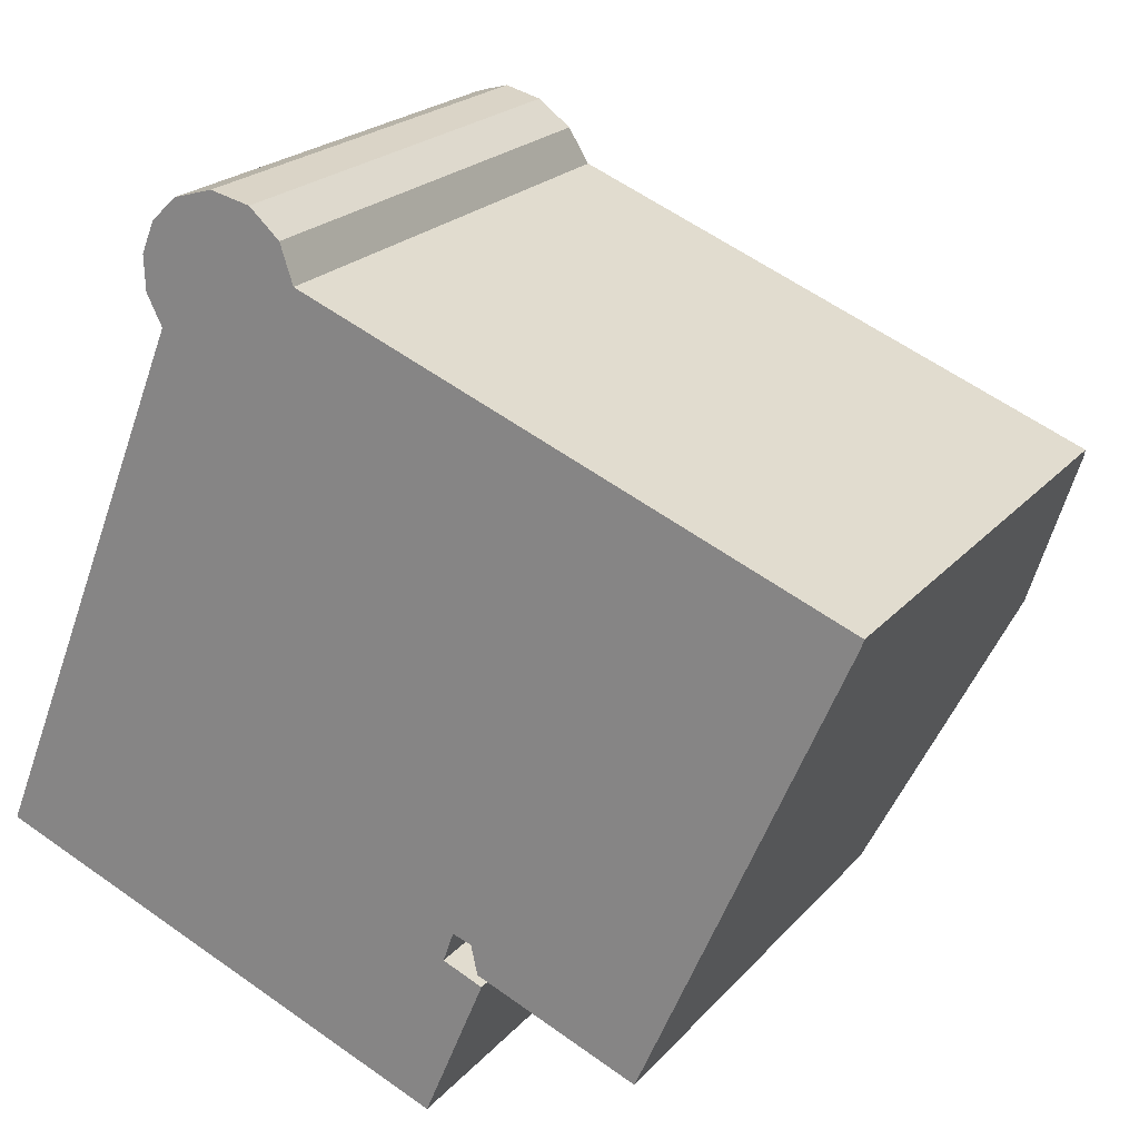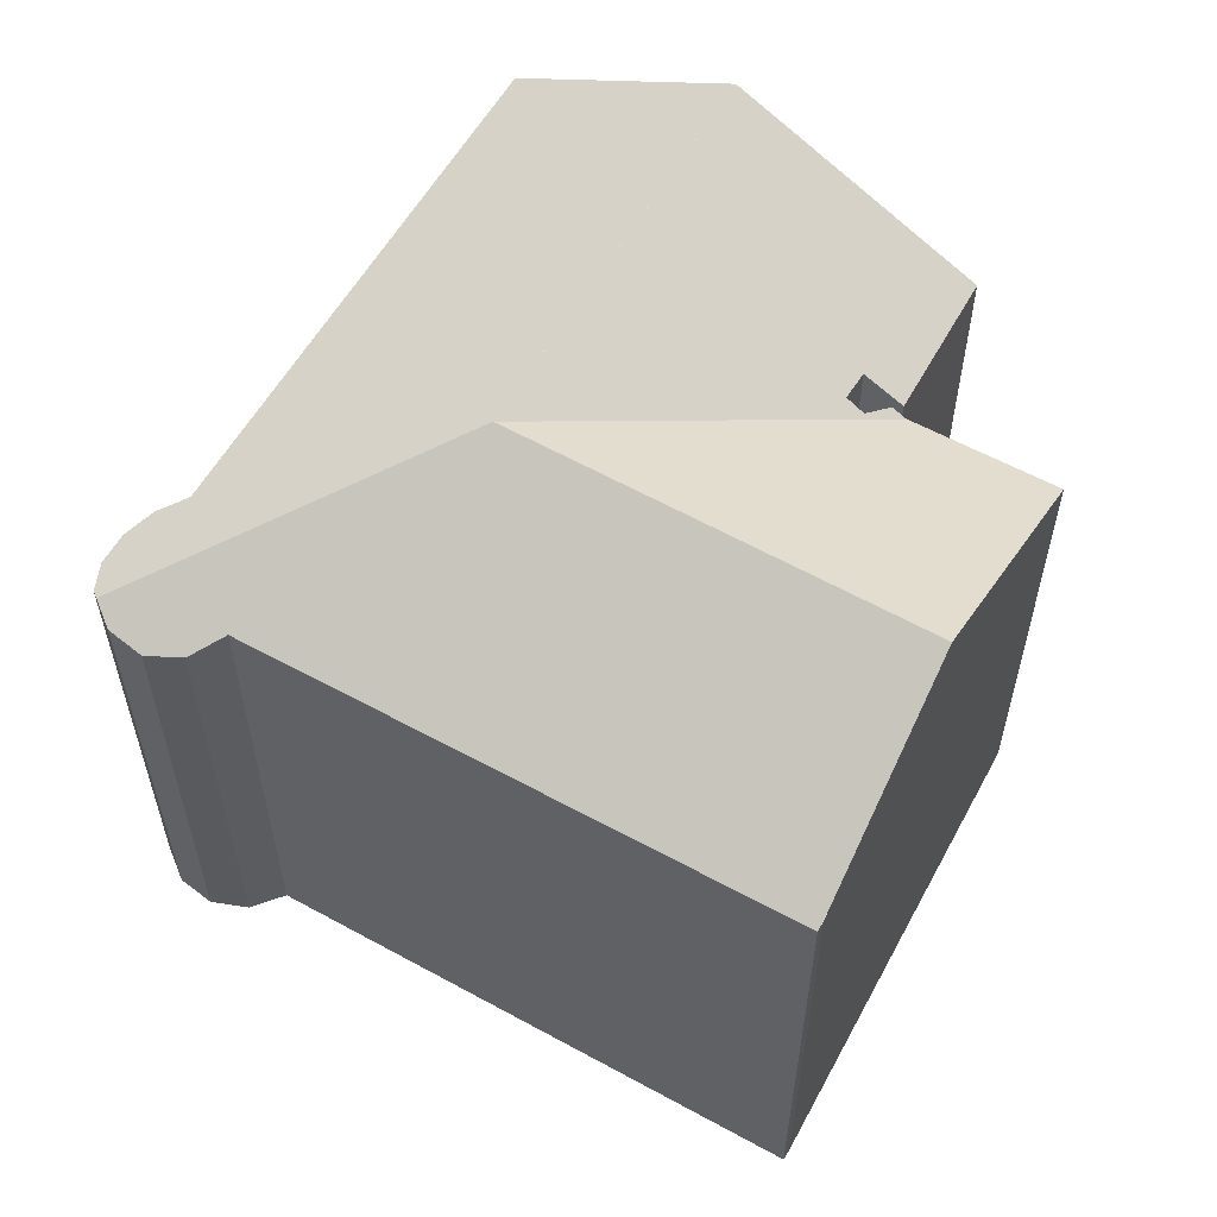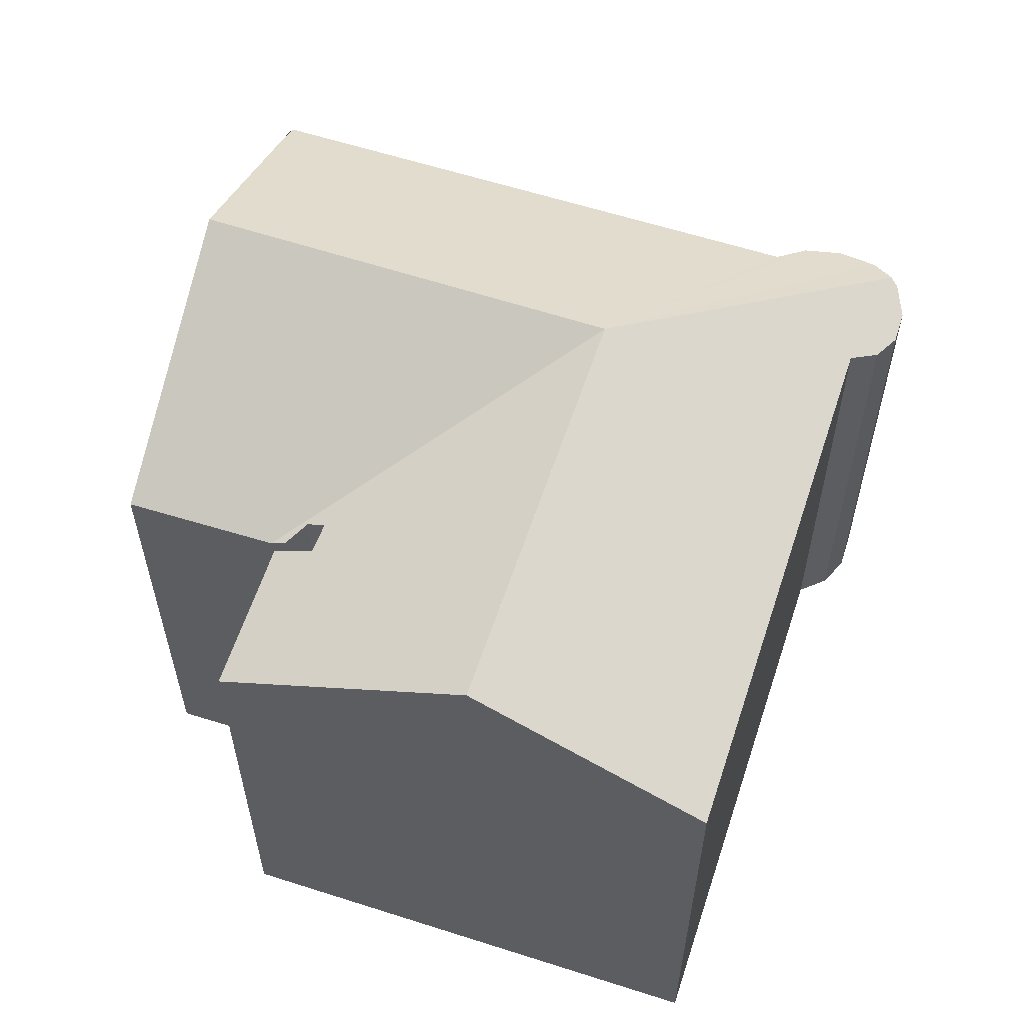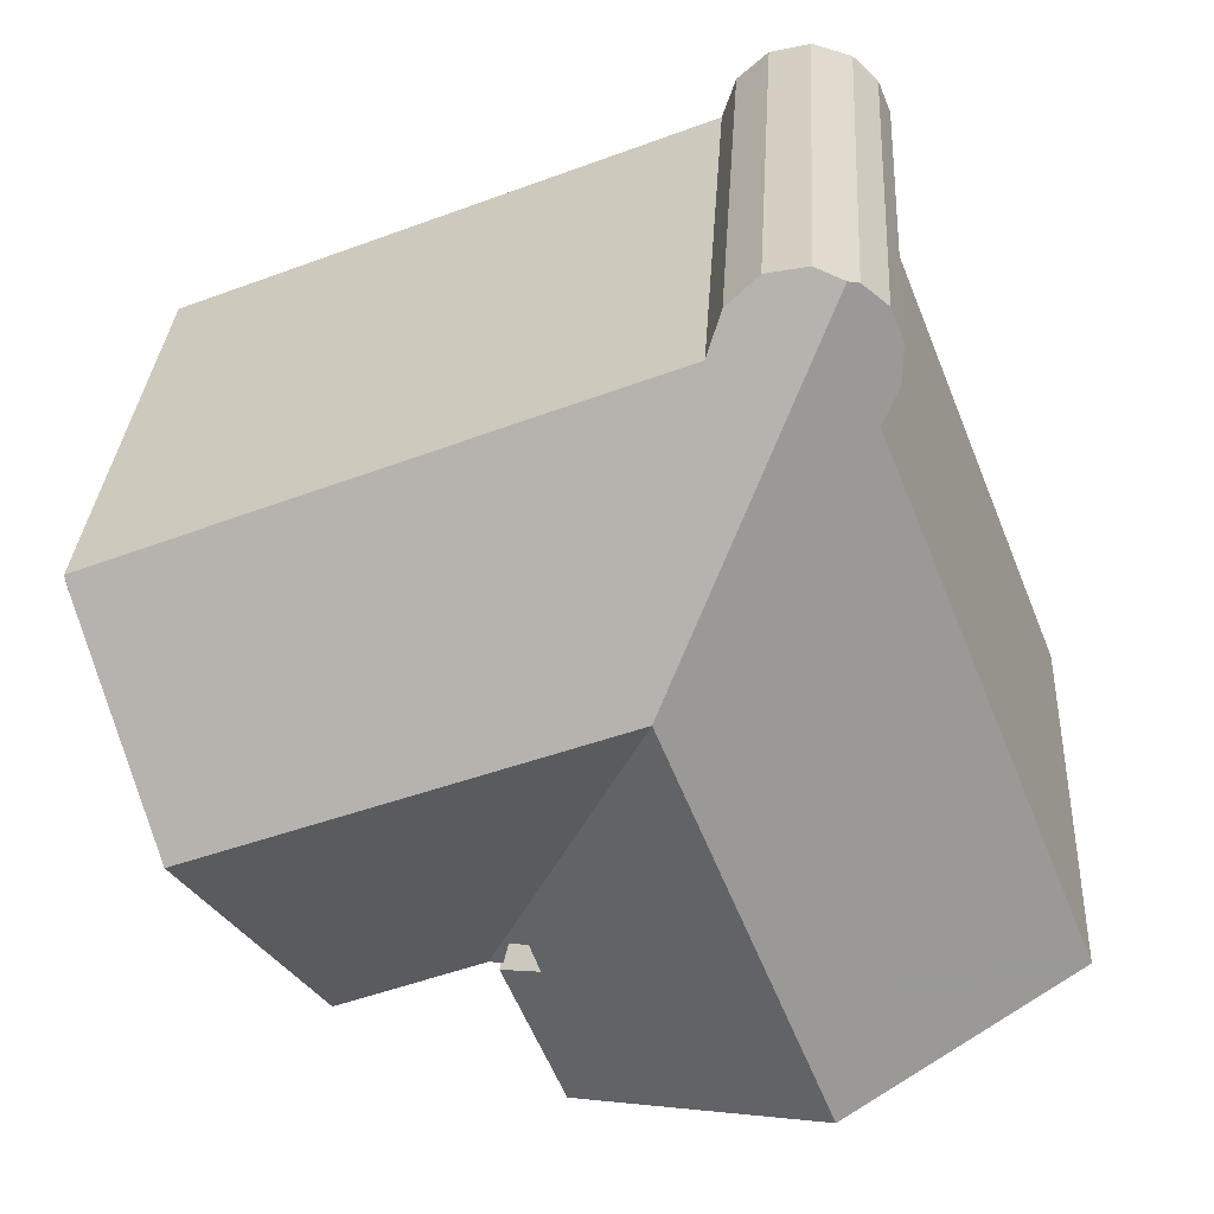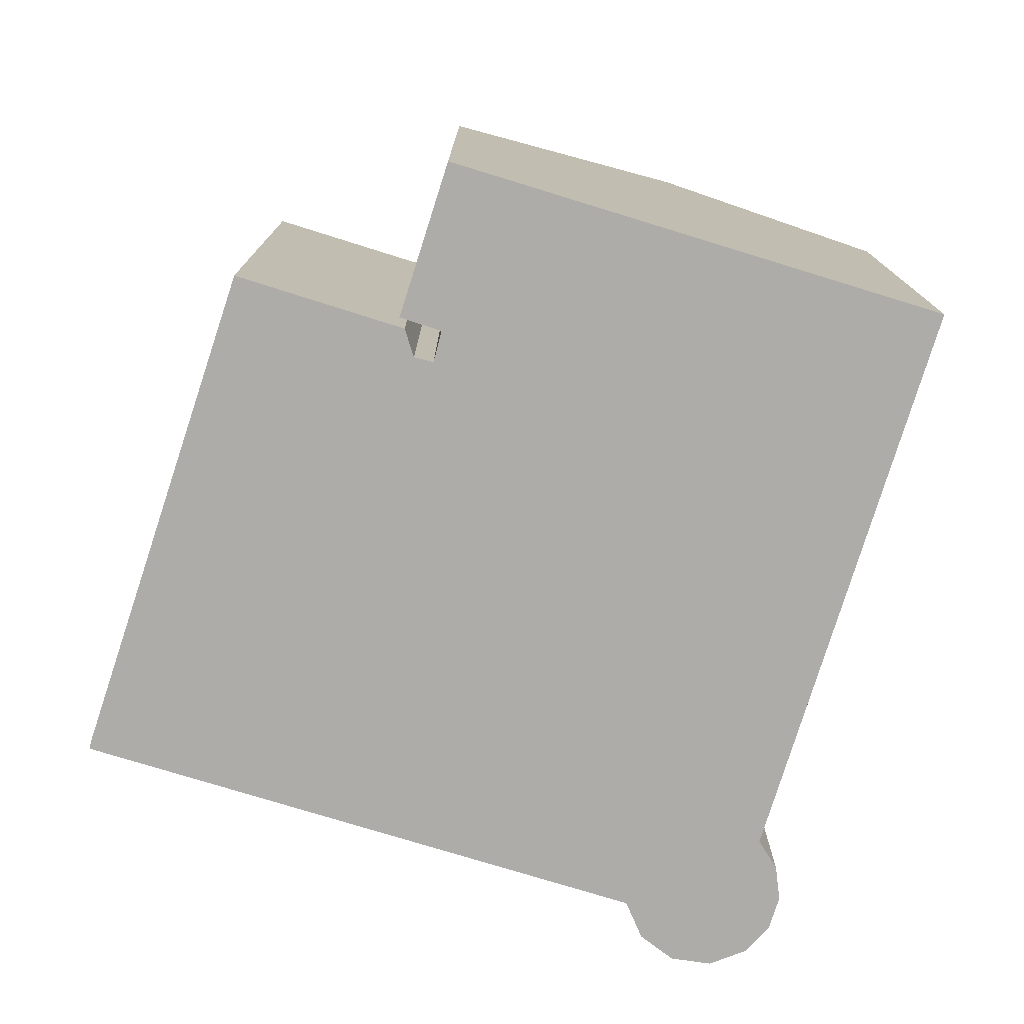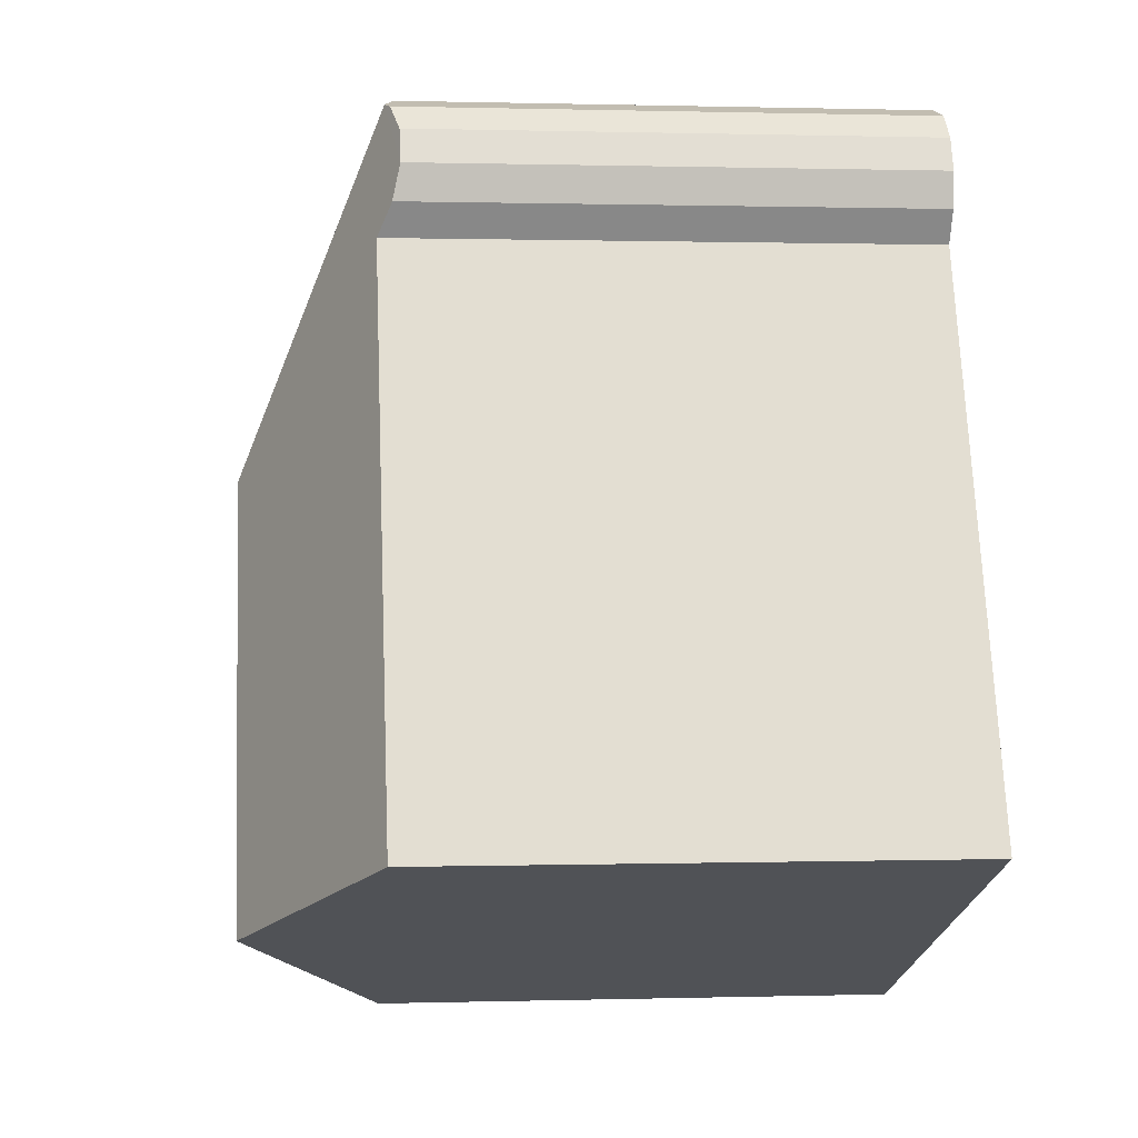
<metadata>
{"format":"obj","ext":"obj","renderer":"f3d","projection":"perspective","resolution":1024,"background":"white","views":[{"elev":21.6,"azim":29.1,"up":"+Z"},{"elev":58.5,"azim":51.4,"up":"+Y"},{"elev":59.1,"azim":-139.9,"up":"+Y"},{"elev":31.0,"azim":-176.6,"up":"+Z"},{"elev":-76.9,"azim":-175.2,"up":"+Y"},{"elev":0.5,"azim":-96.3,"up":"+Z"}]}
</metadata>
<code>
v  13.91 13.22 -1.156
v  12.89 13.79 -0.655
v  13.94 13.21 -1.09
v  12.34 13.24 -4.95
v  5.894 16.78 -2.365
v  13.17 13.81 0.138
v  10.2 16.78 8.364
v  7.396 16.78 1.379
v  14.21 13.11 -0.946
v  13.66 13.55 -0.03
v  13.83 13.32 -0.792
v  0.43 13.78 -0.173
v  0 13.54 8.291e-16
v  1.478 13.54 3.683
v  5.589 13.54 13.93
v  6.422 13.32 17.14
v  5.185 13.2 14.72
v  5.15 13.01 15.62
v  5.49 13.01 16.45
v  6.143 13.21 17.06
v  7.157 13.09 17.36
v  8.185 13.01 17.12
v  8.966 13.2 16.41
v  9.303 13.62 15.4
v  19.46 13.67 11.33
v  17.18 16.78 5.647
v  23.3 13.69 9.792
v  20.92 16.78 4.19
v  23.07 14.02 9.198
v  18.04 13.08 -2.519
v  14.49 13.11 -1.061
v  13.66 1.837e-18 -0.03
v  13.83 4.85e-17 -0.792
v  0 0 0
v  5.589 -8.527e-16 13.93
v  1.478 -2.255e-16 3.683
v  5.185 -9.016e-16 14.72
v  5.15 -9.564e-16 15.62
v  5.49 -1.007e-15 16.45
v  13.17 -8.45e-18 0.138
v  12.34 3.031e-16 -4.95
v  5.894 1.448e-16 -2.365
v  0.43 1.059e-17 -0.173
v  14.21 5.793e-17 -0.946
v  18.04 1.542e-16 -2.519
v  14.49 6.497e-17 -1.061
v  12.89 4.011e-17 -0.655
v  13.91 7.078e-17 -1.156
v  13.94 6.674e-17 -1.09
v  9.303 -9.432e-16 15.4
v  8.966 -1.005e-15 16.41
v  23.21 -5.835e-16 9.53
v  23.21 13.83 9.53
v  23.3 -5.996e-16 9.792
v  23.07 -5.632e-16 9.198
v  8.185 -1.048e-15 17.12
v  20.92 -2.566e-16 4.19
v  6.143 -1.045e-15 17.06
v  7.157 -1.063e-15 17.36
v  6.422 -1.05e-15 17.14
v  19.46 -6.939e-16 11.33
g defaultobject
f 1 2 3
f 2 1 4
f 2 4 5
f 2 5 6
f 6 5 7
f 7 5 8
f 9 10 7
f 10 9 11
f 7 10 6
f 12 8 5
f 8 12 13
f 8 13 14
f 8 14 7
f 7 14 15
f 7 15 16
f 16 15 17
f 16 17 18
f 16 18 19
f 16 19 20
f 21 7 16
f 7 21 22
f 7 22 23
f 7 23 24
f 7 24 25
f 7 25 26
f 26 25 27
f 26 27 28
f 28 27 29
f 30 26 28
f 26 30 31
f 26 31 9
f 26 9 7
f 11 32 10
f 32 11 33
f 34 14 13
f 14 34 15
f 15 34 35
f 35 34 36
f 37 18 17
f 18 37 38
f 18 39 19
f 39 18 38
f 10 40 6
f 40 10 32
f 41 5 4
f 5 41 12
f 12 41 13
f 13 41 34
f 34 41 42
f 34 42 43
f 9 33 11
f 33 9 31
f 33 31 30
f 33 30 44
f 44 30 45
f 44 45 46
f 40 2 6
f 2 40 47
f 3 41 1
f 41 3 48
f 48 3 49
f 23 50 24
f 50 23 51
f 27 52 53
f 52 27 54
f 55 53 52
f 47 3 2
f 3 47 49
f 22 51 23
f 51 22 56
f 41 4 1
f 29 30 28
f 30 29 53
f 30 53 55
f 30 55 45
f 45 55 57
f 35 17 15
f 17 35 37
f 19 58 20
f 58 19 39
f 20 21 16
f 21 20 58
f 21 58 59
f 59 58 60
f 59 22 21
f 22 59 56
f 50 25 24
f 25 50 27
f 27 50 54
f 54 50 61
f 61 52 54
f 52 61 55
f 55 61 57
f 57 61 45
f 45 61 46
f 46 61 50
f 46 50 44
f 44 50 32
f 44 32 33
f 32 50 40
f 40 50 47
f 58 35 60
f 35 58 37
f 37 58 39
f 37 39 38
f 47 48 49
f 48 47 41
f 41 47 42
f 42 47 50
f 42 50 51
f 42 51 43
f 43 51 56
f 43 56 59
f 43 59 35
f 35 59 60
f 43 35 36
f 43 36 34

</code>
